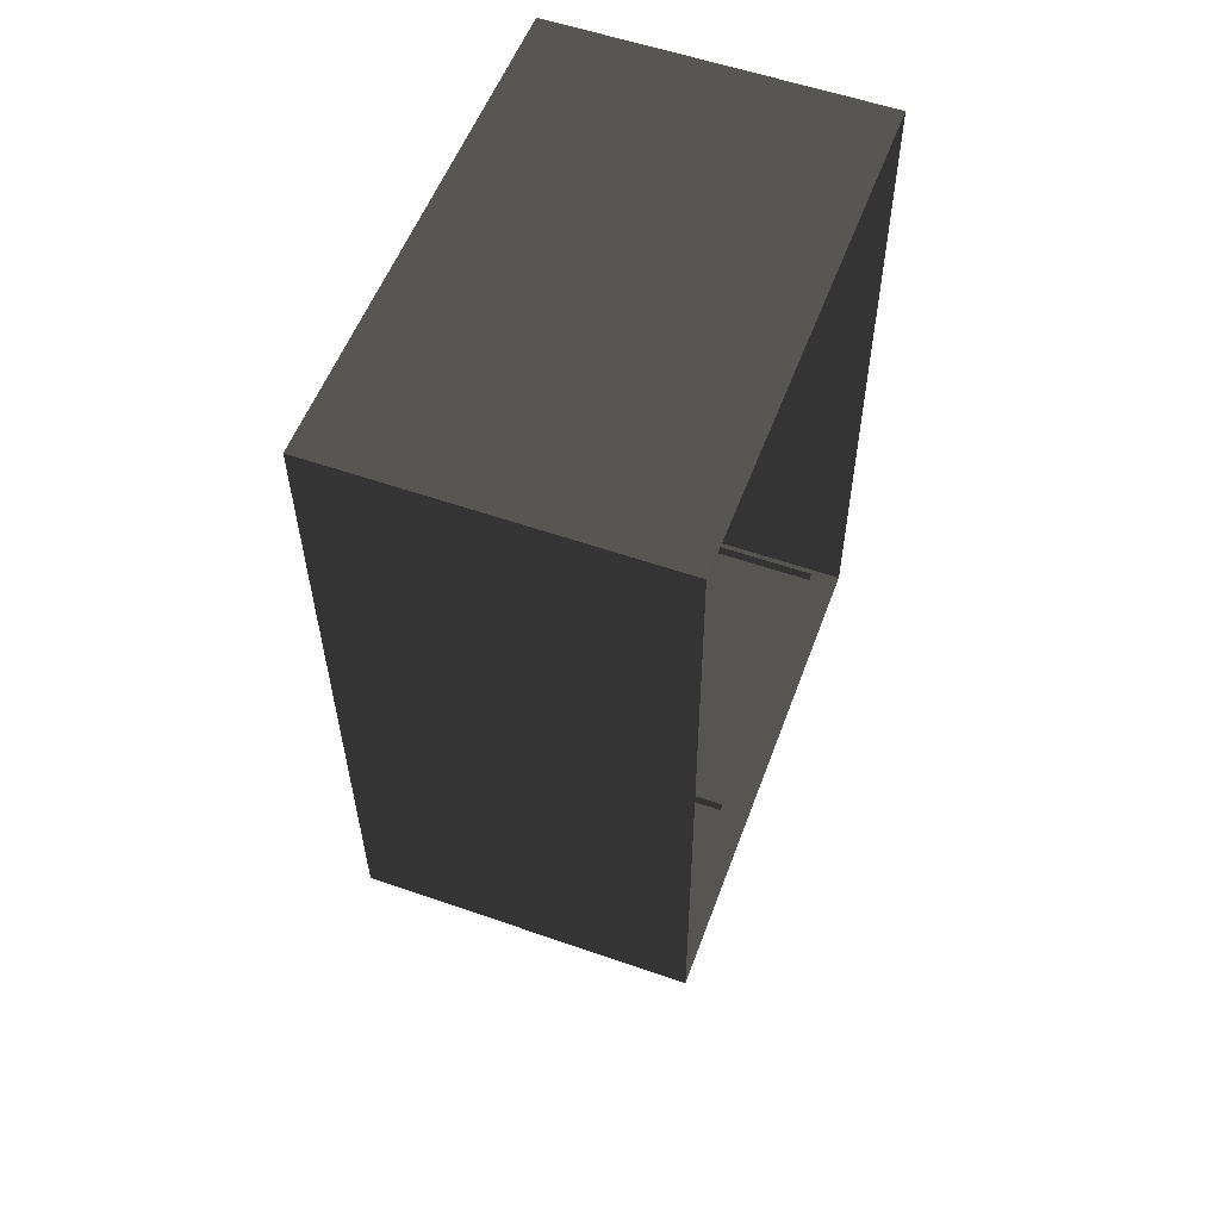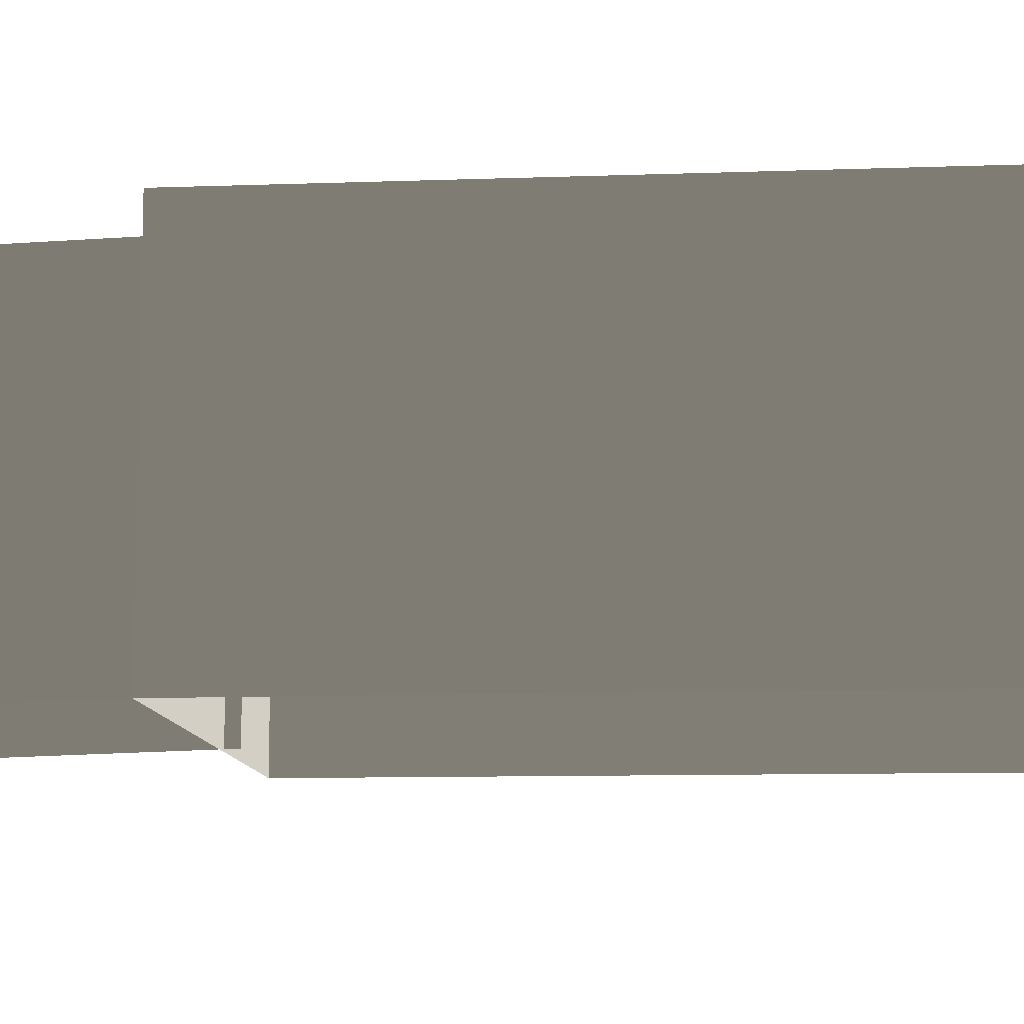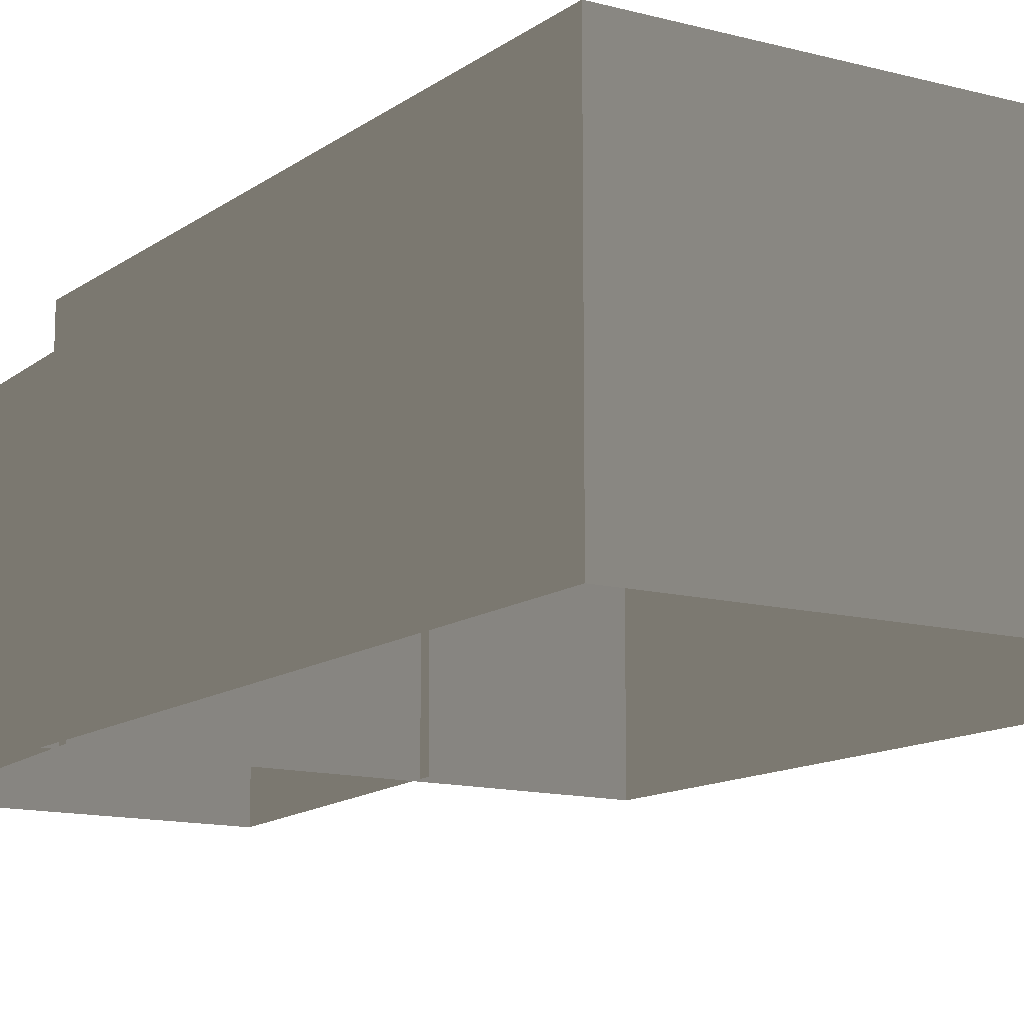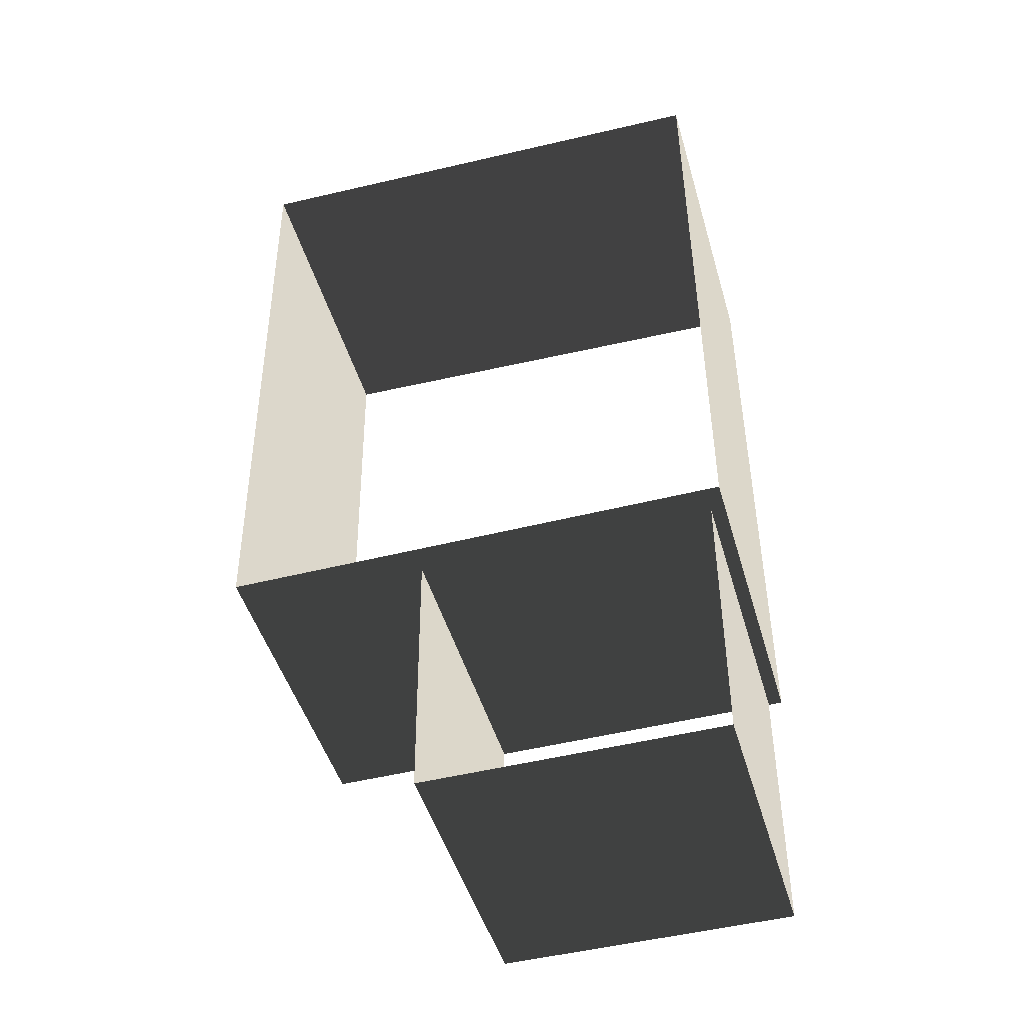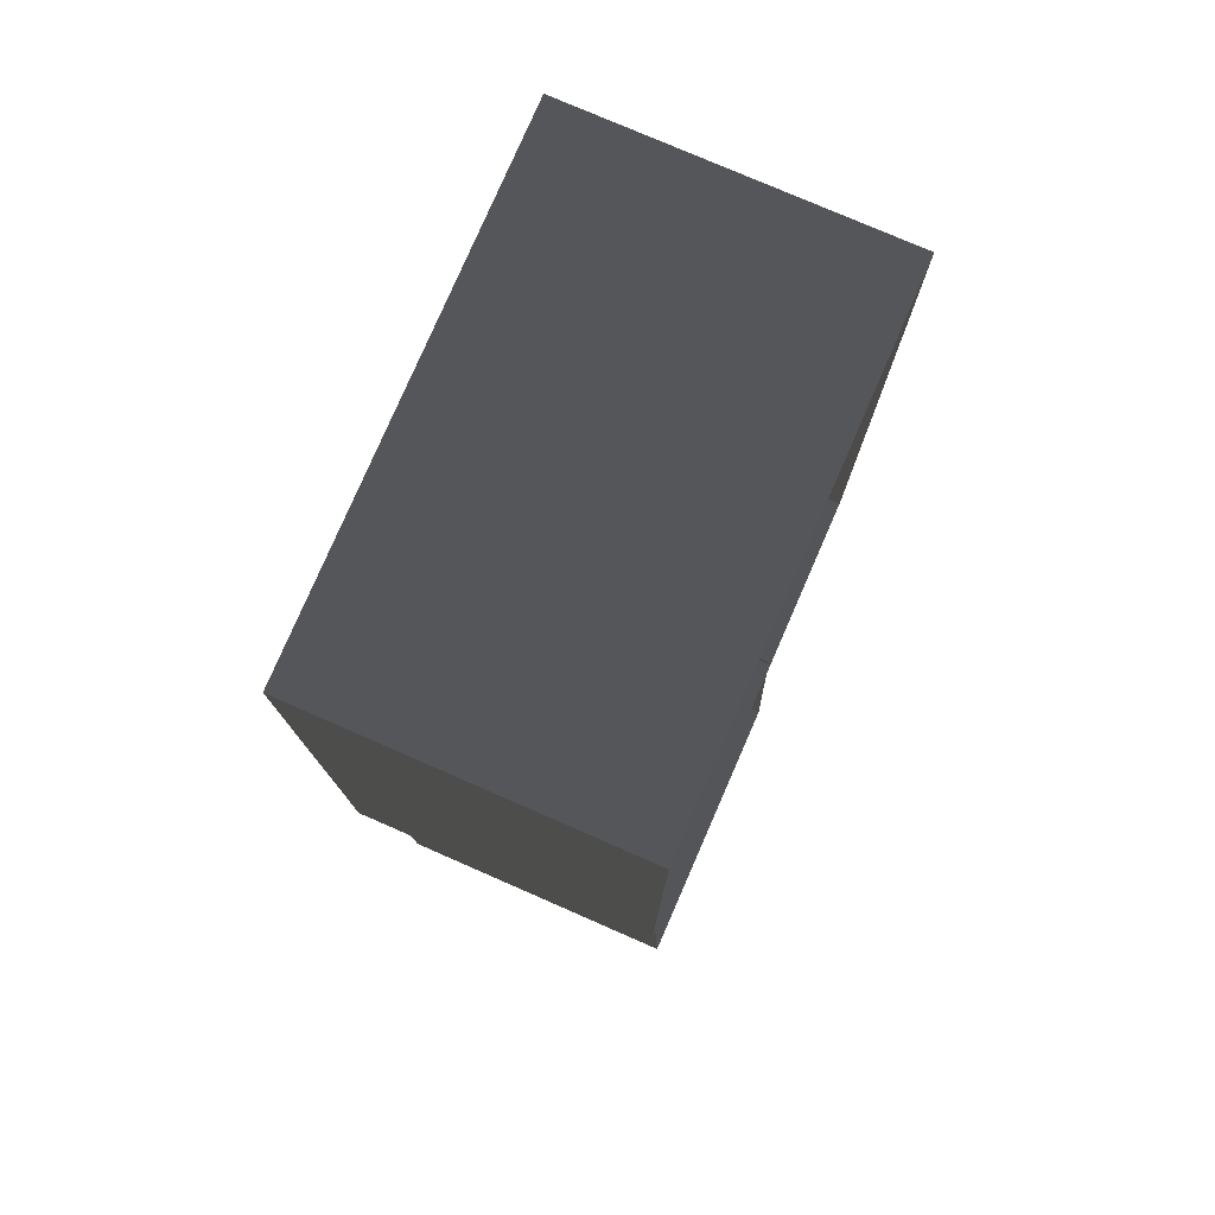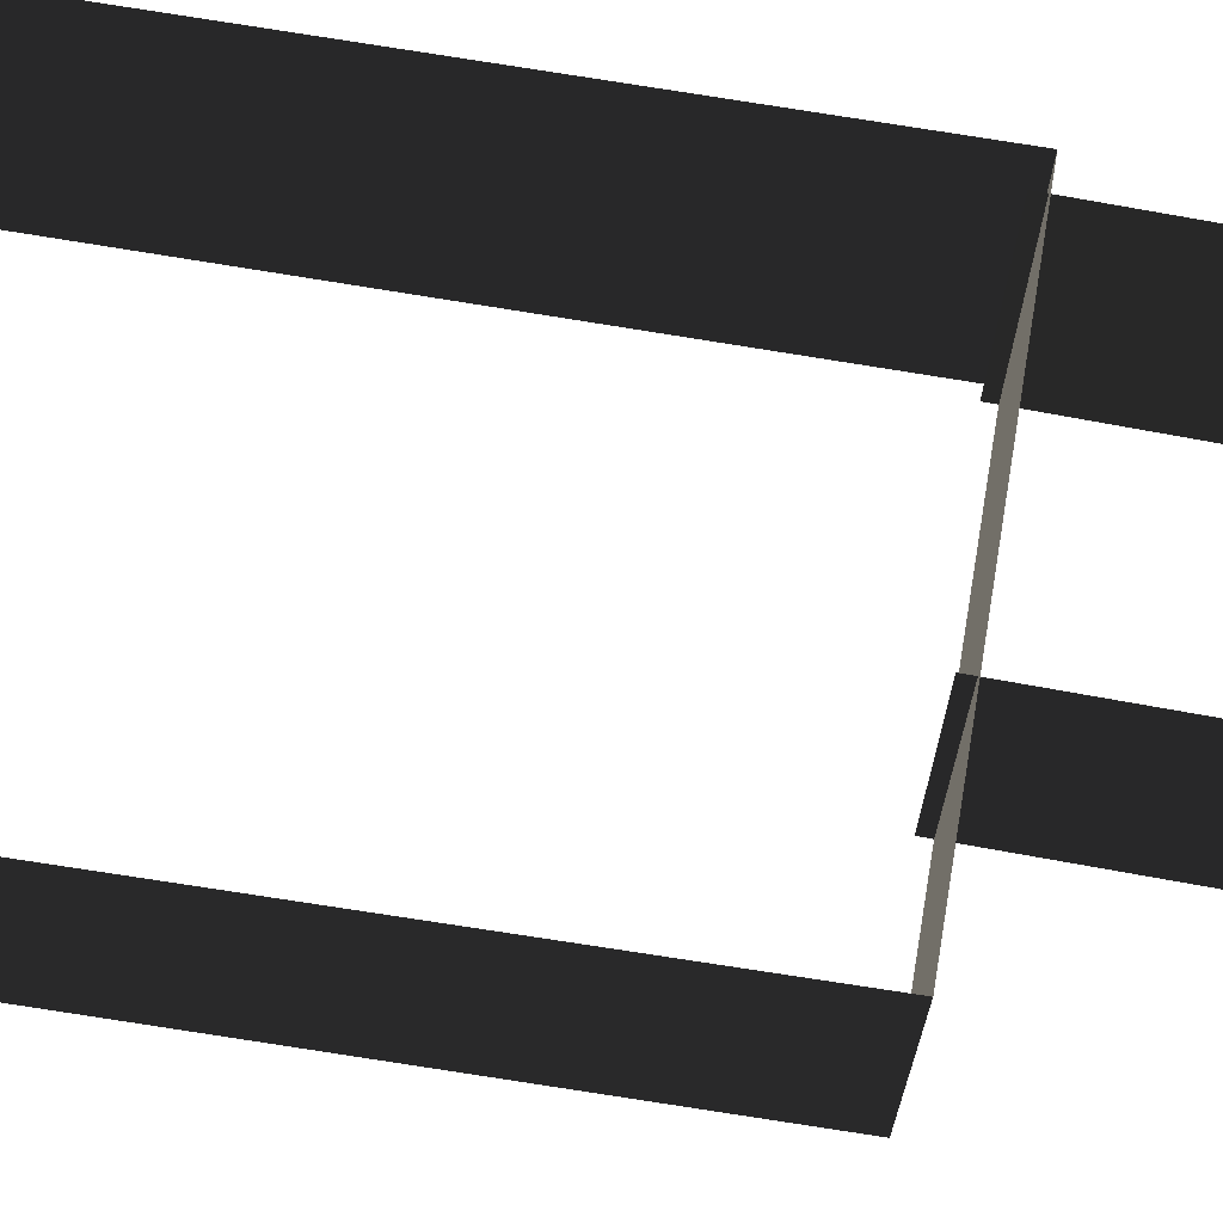
<metadata>
{"format":"obj","ext":"obj","renderer":"f3d","projection":"perspective","resolution":1024,"background":"white","views":[{"elev":56.1,"azim":-69.9,"up":"+Y"},{"elev":-10.5,"azim":95.3,"up":"+Z"},{"elev":-13.0,"azim":147.0,"up":"+Z"},{"elev":-47.1,"azim":16.0,"up":"+Y"},{"elev":77.4,"azim":113.6,"up":"+Y"},{"elev":69.2,"azim":-80.2,"up":"+Z"}]}
</metadata>
<code>
v 11.78 -3.98 1.171
v 11.78 -3.98 7.974
v 11.78 10.11 7.974
v 11.78 10.11 1.171
v 1.347 -3.98 1.171
v 1.347 -3.98 7.974
v 11.78 -3.98 7.974
v 11.78 -3.98 1.171
v 1.103 10.45 1.171
v 1.103 10.45 7.974
v 1.347 -3.98 7.974
v 1.347 -3.98 1.171
v 11.78 10.11 1.171
v 11.78 10.11 7.974
v 1.103 10.45 7.974
v 1.103 10.45 1.171
v 11.45 -9.599 1.056
v 11.45 -9.599 7.236
v 11.49 -3.726 7.399
v 11.49 -3.726 1.219
v 5.289 -9.599 1.056
v 5.289 -9.599 7.236
v 11.45 -9.599 7.236
v 11.45 -9.599 1.056
v 5.296 -3.726 1.219
v 5.296 -3.726 7.399
v 5.289 -9.599 7.236
v 5.289 -9.599 1.056
g Building_t8.025_34426_261
f 1 3 2
f 1 4 3
f 5 7 6
f 5 8 7
f 9 11 10
f 9 12 11
f 13 15 14
f 13 16 15
f 17 19 18
f 17 20 19
f 21 23 22
f 21 24 23
f 25 27 26
f 25 28 27

</code>
